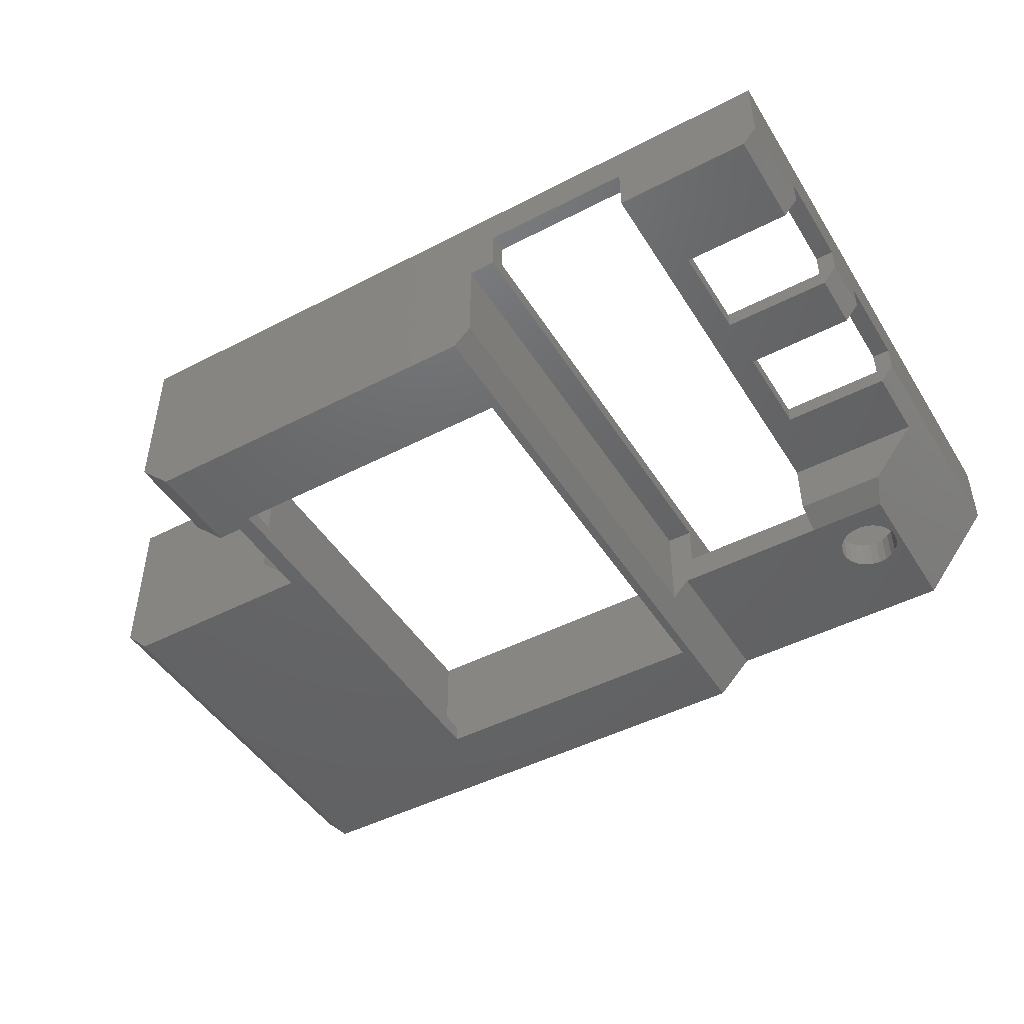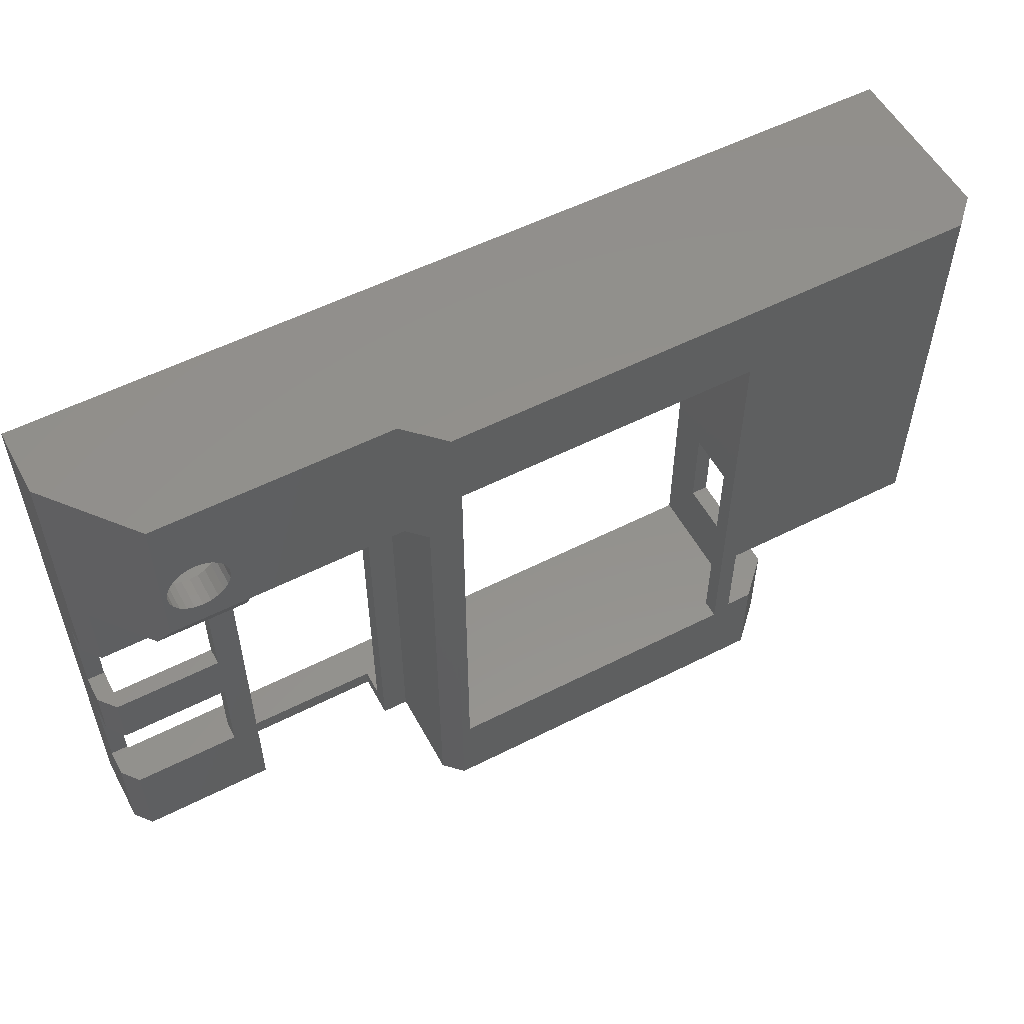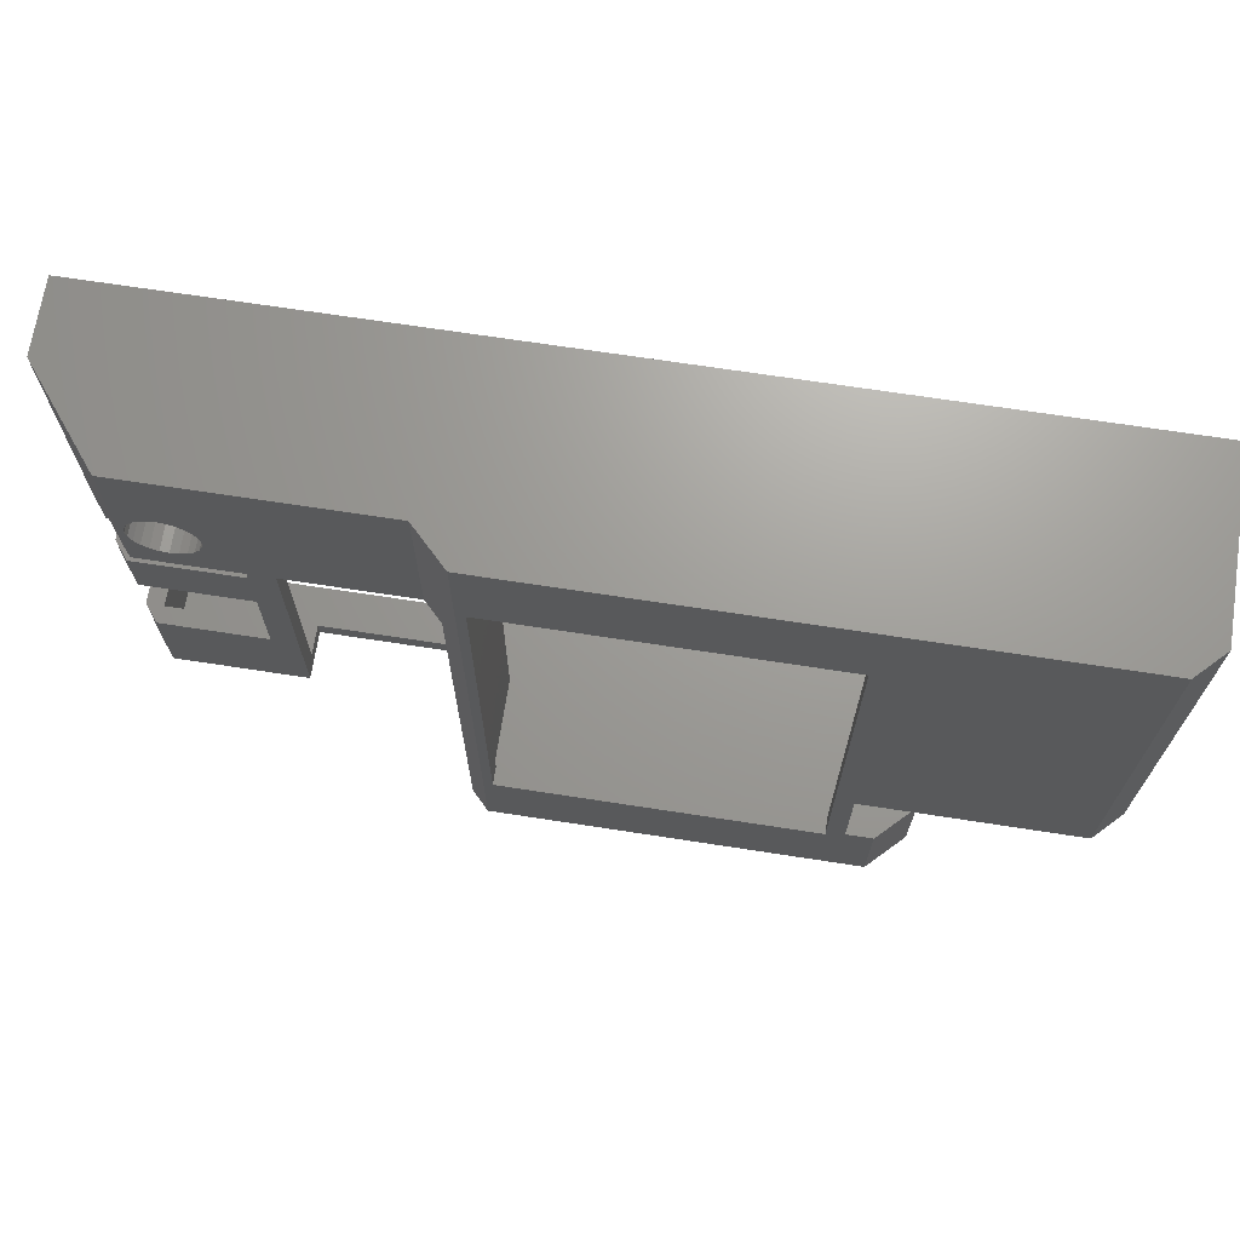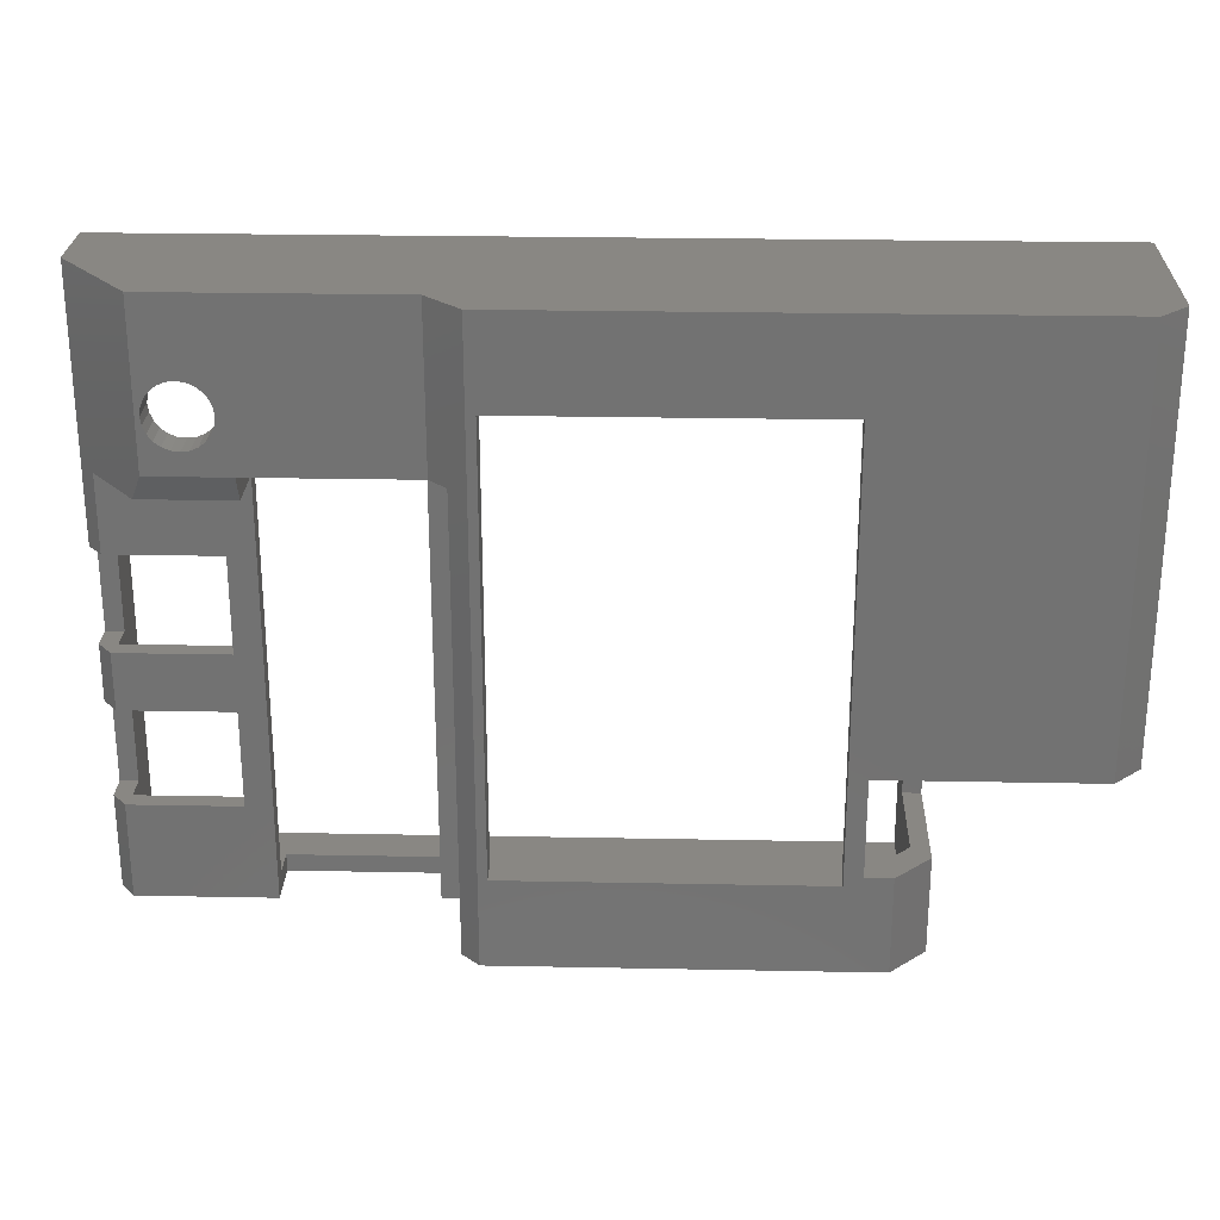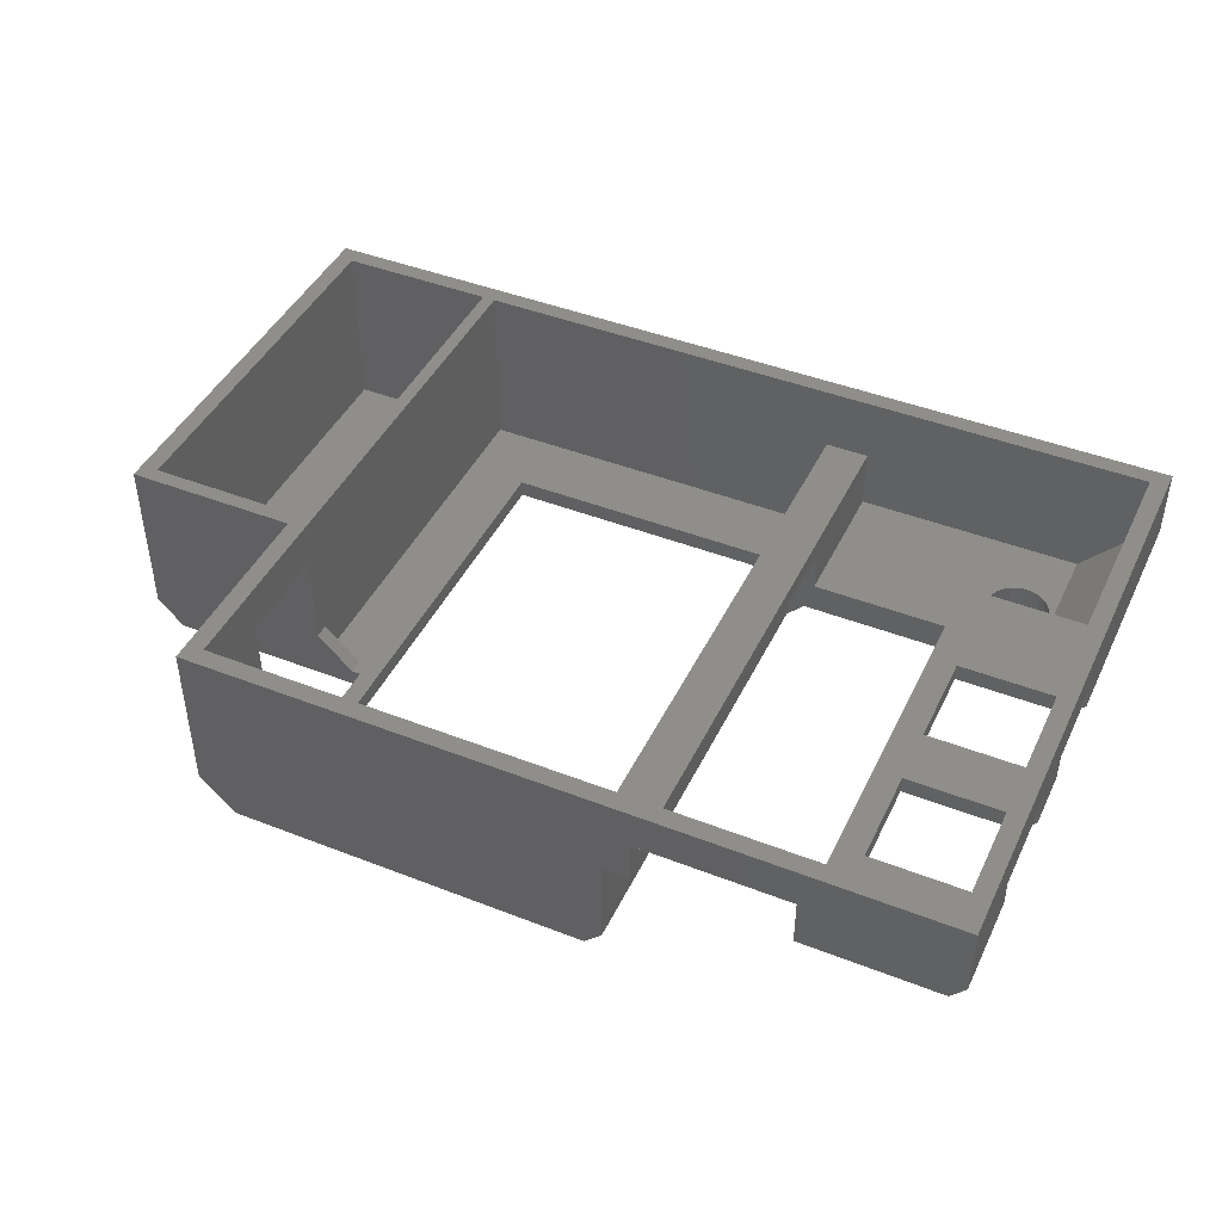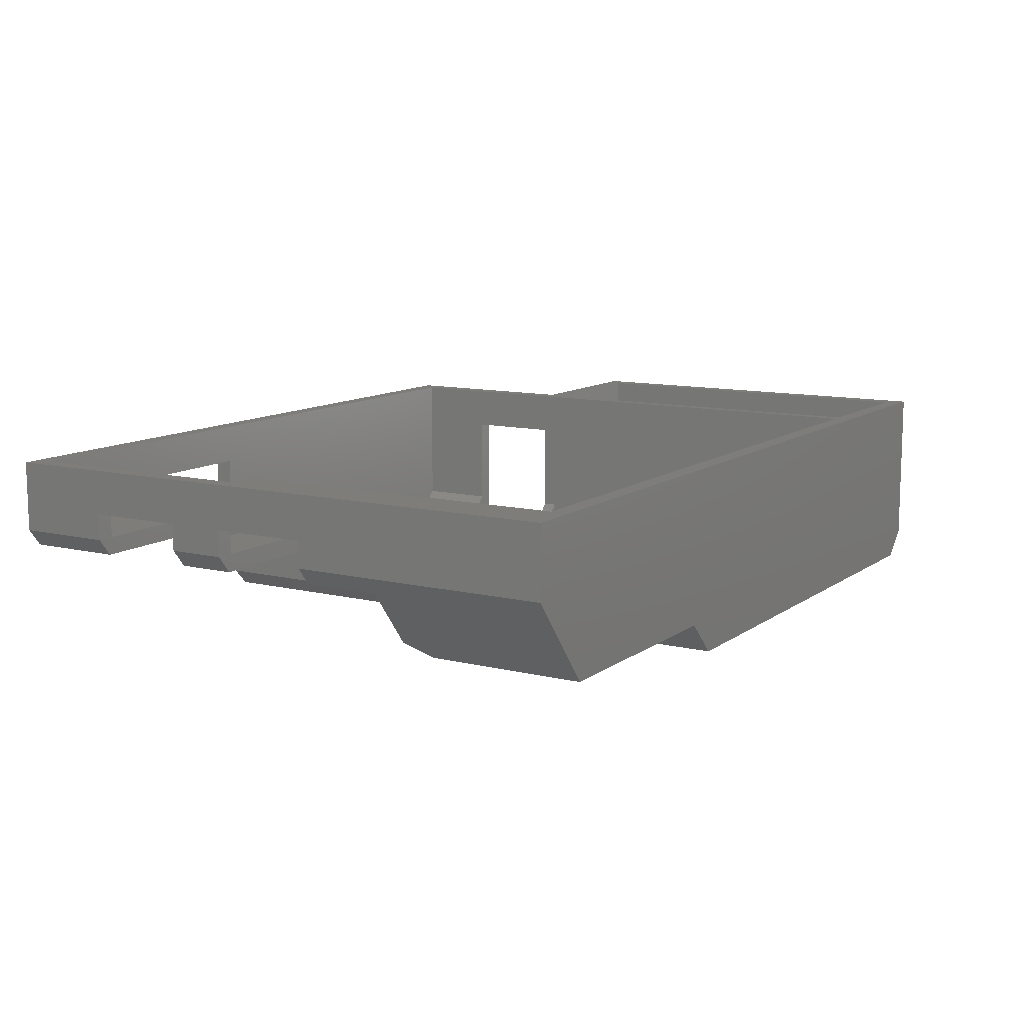
<metadata>
{"format":"stl","ext":"stl","renderer":"f3d","projection":"perspective","resolution":1024,"background":"white","views":[{"elev":-46.7,"azim":30.5,"up":"+Z"},{"elev":54.9,"azim":151.8,"up":"+Y"},{"elev":69.1,"azim":-171.2,"up":"+Y"},{"elev":25.5,"azim":-178.2,"up":"+Y"},{"elev":44.1,"azim":24.6,"up":"+Z"},{"elev":11.0,"azim":121.1,"up":"+Z"}]}
</metadata>
<code>
# stl→obj: 180 verts, 381 faces
v 74.47 59.47 7.5
v 75.03 58.75 4
v 75.03 58.75 7.5
v 74.47 59.47 4
v 68.97 55.25 4
v 69.53 54.53 7.5
v 69.53 54.53 4
v 68.97 55.25 7.5
v 70.25 53.97 7.5
v 71.09 53.62 4
v 70.25 53.97 4
v 71.09 53.62 7.5
v 84 22 17
v 82 11 17
v 82 22 17
v 84 11 17
v 75.03 55.25 7.5
v 74.47 54.53 4
v 74.47 54.53 7.5
v 75.03 55.25 4
v 68.97 58.75 4
v 68.62 57.91 7.5
v 68.62 57.91 4
v 68.97 58.75 7.5
v 70.25 60.03 7.5
v 69.53 59.47 4
v 70.25 60.03 4
v 69.53 59.47 7.5
v 68.5 57 7.5
v 68.5 57 4
v 75.5 57 7.5
v 75.38 56.09 4
v 75.38 56.09 7.5
v 75.5 57 4
v 72.91 60.38 7.5
v 72 60.5 4
v 72.91 60.38 4
v 72 60.5 7.5
v 72 53.5 7.5
v 72.91 53.62 4
v 72 53.5 4
v 72.91 53.62 7.5
v 75.38 57.91 4
v 75.38 57.91 7.5
v 71.09 60.38 4
v 71.09 60.38 7.5
v 73.75 53.97 7.5
v 73.75 53.97 4
v 68.62 56.09 7.5
v 68.62 56.09 4
v 73.75 60.03 7.5
v 73.75 60.03 4
v 0 22 22
v -1.124e-14 11 17
v 0 0 22
v -1.124e-14 22 17
v -1.098e-15 11 4
v -1.098e-15 -3.788e-16 4
v 2 22 17
v 2 11 17
v 9 10 2
v 44 10 -7.05e-16
v 9 10 -7.05e-16
v 44 10 2
v 9 59 -7.05e-16
v 9 59 2
v 44 59 2
v 44 59 -7.05e-16
v 7 22 2
v -16.5 22 2.365e-15
v 7 22 2.115e-15
v 6 22 2
v -19.5 22 3
v 2 22 6
v -19.5 22 22
v 7 11 2.115e-15
v 7 11 2
v -16.5 69 2.365e-15
v 45 69 -5.533e-16
v 4 0 8.605e-16
v 4 11 1.762e-15
v 45 -5.64e-15 -5.533e-16
v 47 51 2
v 49 69 4
v 47 -8.46e-15 2
v 49 51 4
v 84 39.32 17
v 82 28.5 17
v 82 39.32 17
v 84 28.5 17
v 6 11 2
v 2 11 6
v 6 2 2
v 2 2 6
v 45 2 14.5
v 45 2 2
v 2 2 22
v 47 2 14.5
v 50 2 14.5
v 50 2 17.5
v 67 2 17.5
v 82 2 14
v 67 2 14
v 82 2 22
v 82 67 14
v 76 51 7.5
v 82 51 14
v 76 67 7.5
v 82 28.5 14
v 82 22 14
v 82 67 22
v 82 39.32 14
v 82 11 14
v -19.5 69 3
v -19.5 69 22
v 76 69 4
v 84 69 14
v 84 69 22
v 84 28.5 14
v 84 22 14
v 84 39.32 14
v 84 11 14
v 84 0 22
v 84 -5.64e-15 14
v 70 22 12
v 82.4 22 12
v 70 22 14
v 70 11 14
v 82.4 11 12
v 70 11 12
v 82.4 28.5 12
v 76 51 4
v 82.4 48 12
v 77.25 48 5.562
v 82.4 39.32 12
v 50 -7.05e-15 17.5
v 67 -7.05e-15 17.5
v 67 -6.163e-15 12
v 67 2 12
v 0.5 23.65 22
v 2 67 22
v -17.5 67 22
v -17.5 23.65 22
v 0.5 67 22
v 6 23.65 2
v 2 23.65 6
v 2 67 2
v 2 23.65 2
v 45 67 14.5
v 45 67 2
v 0.5 67 2
v -17.5 67 2
v -17.5 23.65 2
v 70 39.32 12
v 70 28.5 14
v 70 28.5 12
v 70 39.32 14
v 47 67 14.5
v 50 67 14.5
v 50 51 12.5
v 47 2 12.5
v 47 51 12.5
v 47 -7.755e-15 12.5
v 50 -6.345e-15 12.5
v 50 67 7.5
v 50 51 7.5
v 50 67 12.5
v 47 51 7.5
v 67 51 14
v 82.4 -7.05e-15 12
v 67 51 7.5
v 67 51 4
v 70 51 7.5
v 80.15 28.5 12
v 67 48 12
v 76 48 12
v 47 67 7.5
v 47 67 12.5
v 0.5 23.65 2
v 67 48 5.562
f 1 2 3
f 2 1 4
f 5 6 7
f 6 5 8
f 9 10 11
f 10 9 12
f 13 14 15
f 14 13 16
f 17 18 19
f 18 17 20
f 21 22 23
f 22 21 24
f 25 26 27
f 26 25 28
f 26 24 21
f 24 26 28
f 23 29 30
f 29 23 22
f 31 32 33
f 32 31 34
f 35 36 37
f 36 35 38
f 39 40 41
f 40 39 42
f 6 11 7
f 11 6 9
f 3 43 44
f 43 3 2
f 38 45 36
f 45 38 46
f 46 27 45
f 27 46 25
f 47 18 48
f 18 47 19
f 30 49 50
f 49 30 29
f 12 41 10
f 41 12 39
f 51 37 52
f 37 51 35
f 44 34 31
f 34 44 43
f 1 52 4
f 52 1 51
f 42 48 40
f 48 42 47
f 50 8 5
f 8 50 49
f 33 20 17
f 20 33 32
f 53 54 55
f 54 53 56
f 55 57 58
f 57 55 54
f 59 54 56
f 54 59 60
f 61 62 63
f 62 61 64
f 65 61 63
f 61 65 66
f 67 65 68
f 65 67 66
f 67 62 64
f 62 67 68
f 69 70 71
f 70 69 72
f 72 73 70
f 73 72 74
f 73 74 75
f 75 74 56
f 56 74 59
f 75 56 53
f 69 76 77
f 76 69 71
f 78 65 70
f 65 78 79
f 70 65 71
f 71 65 76
f 65 79 68
f 68 79 62
f 76 80 81
f 80 76 63
f 80 63 82
f 63 76 65
f 82 63 62
f 82 62 79
f 81 58 57
f 58 81 80
f 79 83 82
f 83 79 84
f 82 83 85
f 83 84 86
f 87 88 89
f 88 87 90
f 57 76 81
f 76 57 91
f 91 57 92
f 92 57 54
f 92 54 60
f 77 76 91
f 93 92 94
f 92 93 91
f 93 95 96
f 95 93 94
f 95 94 97
f 95 97 98
f 98 97 99
f 99 97 100
f 100 97 101
f 101 102 103
f 102 101 104
f 104 101 97
f 105 106 107
f 106 105 108
f 109 110 88
f 104 14 102
f 14 104 111
f 14 111 15
f 15 111 88
f 15 88 110
f 88 111 89
f 89 111 112
f 112 111 107
f 107 111 105
f 113 102 14
f 78 84 79
f 84 78 114
f 84 114 115
f 84 115 116
f 116 115 117
f 117 115 118
f 119 13 120
f 117 87 121
f 122 123 124
f 123 122 16
f 123 16 118
f 118 16 13
f 118 13 90
f 90 13 119
f 118 90 87
f 118 87 117
f 120 125 126
f 125 120 127
f 127 120 110
f 110 120 13
f 110 13 15
f 128 129 130
f 129 128 122
f 122 128 113
f 122 113 16
f 16 113 14
f 126 119 120
f 119 126 131
f 132 133 134
f 133 121 135
f 121 133 117
f 117 133 132
f 117 132 116
f 101 136 100
f 136 101 137
f 101 138 137
f 138 101 139
f 139 101 103
f 115 73 75
f 73 115 114
f 114 70 73
f 70 114 78
f 55 97 53
f 97 55 123
f 53 97 140
f 140 97 141
f 97 123 104
f 104 123 111
f 115 142 118
f 142 115 143
f 118 142 144
f 118 144 141
f 141 144 140
f 118 141 111
f 118 111 123
f 75 143 115
f 143 75 53
f 143 53 140
f 74 145 146
f 145 74 72
f 146 59 74
f 147 146 148
f 146 147 141
f 92 97 94
f 97 92 60
f 97 60 141
f 141 60 59
f 141 59 146
f 146 145 148
f 149 96 95
f 96 149 150
f 151 142 152
f 142 151 144
f 93 61 91
f 61 93 96
f 91 61 77
f 77 61 69
f 61 96 64
f 64 96 67
f 67 96 150
f 147 66 150
f 66 147 148
f 66 148 145
f 66 145 72
f 66 72 69
f 66 69 61
f 150 66 67
f 152 143 153
f 143 152 142
f 125 128 130
f 128 125 127
f 154 155 156
f 155 154 157
f 95 158 149
f 158 95 98
f 158 98 159
f 159 98 99
f 160 161 162
f 161 160 163
f 163 160 164
f 165 160 166
f 164 100 136
f 100 164 99
f 99 164 160
f 99 160 159
f 159 160 165
f 159 165 167
f 83 163 85
f 163 83 161
f 161 83 162
f 162 83 168
f 103 128 169
f 128 103 102
f 128 102 113
f 110 155 127
f 155 110 109
f 169 157 107
f 157 169 128
f 157 128 127
f 157 127 155
f 107 157 112
f 129 124 170
f 124 129 122
f 171 86 172
f 86 168 83
f 168 86 171
f 168 171 166
f 168 166 160
f 168 160 162
f 171 49 29
f 49 171 173
f 49 173 8
f 8 173 6
f 6 173 9
f 9 173 106
f 9 106 12
f 12 106 39
f 39 106 42
f 42 106 47
f 47 106 19
f 19 106 17
f 17 106 33
f 33 106 31
f 171 165 166
f 165 171 22
f 165 22 24
f 165 24 28
f 165 28 108
f 22 171 29
f 108 28 25
f 108 25 46
f 108 46 38
f 108 38 35
f 108 35 51
f 108 51 1
f 108 1 3
f 108 3 44
f 108 44 31
f 108 31 106
f 174 119 131
f 119 174 109
f 119 109 90
f 90 109 88
f 121 154 135
f 154 121 157
f 157 121 112
f 112 121 87
f 112 87 89
f 156 109 174
f 109 156 155
f 175 154 139
f 154 175 176
f 154 176 135
f 135 176 133
f 174 125 156
f 125 174 126
f 126 174 131
f 139 170 138
f 170 139 130
f 130 139 156
f 156 139 154
f 130 156 125
f 170 130 129
f 170 137 138
f 137 170 124
f 137 124 123
f 137 123 136
f 85 80 82
f 80 85 58
f 58 85 163
f 58 163 55
f 55 163 164
f 55 164 136
f 55 136 123
f 169 173 171
f 173 169 106
f 106 169 107
f 177 162 168
f 162 177 178
f 143 179 153
f 179 143 140
f 144 179 140
f 179 144 151
f 179 152 153
f 152 179 151
f 105 165 108
f 165 105 167
f 167 105 159
f 159 105 111
f 159 111 149
f 149 147 150
f 147 149 141
f 141 149 111
f 149 158 159
f 116 86 84
f 86 116 21
f 86 21 23
f 86 23 172
f 172 23 30
f 21 116 26
f 26 116 27
f 27 116 45
f 45 116 36
f 36 116 37
f 37 116 52
f 52 116 4
f 4 116 2
f 2 116 43
f 43 116 34
f 34 116 132
f 172 11 132
f 11 172 7
f 7 172 5
f 5 172 50
f 50 172 30
f 132 11 10
f 132 10 41
f 132 41 40
f 132 40 48
f 132 48 18
f 132 18 20
f 132 20 32
f 132 32 34
f 171 132 172
f 132 171 106
f 106 171 173
f 133 180 134
f 180 133 175
f 175 133 176
f 103 175 139
f 175 103 169
f 175 169 180
f 180 169 172
f 172 169 171
f 132 180 172
f 180 132 134

</code>
